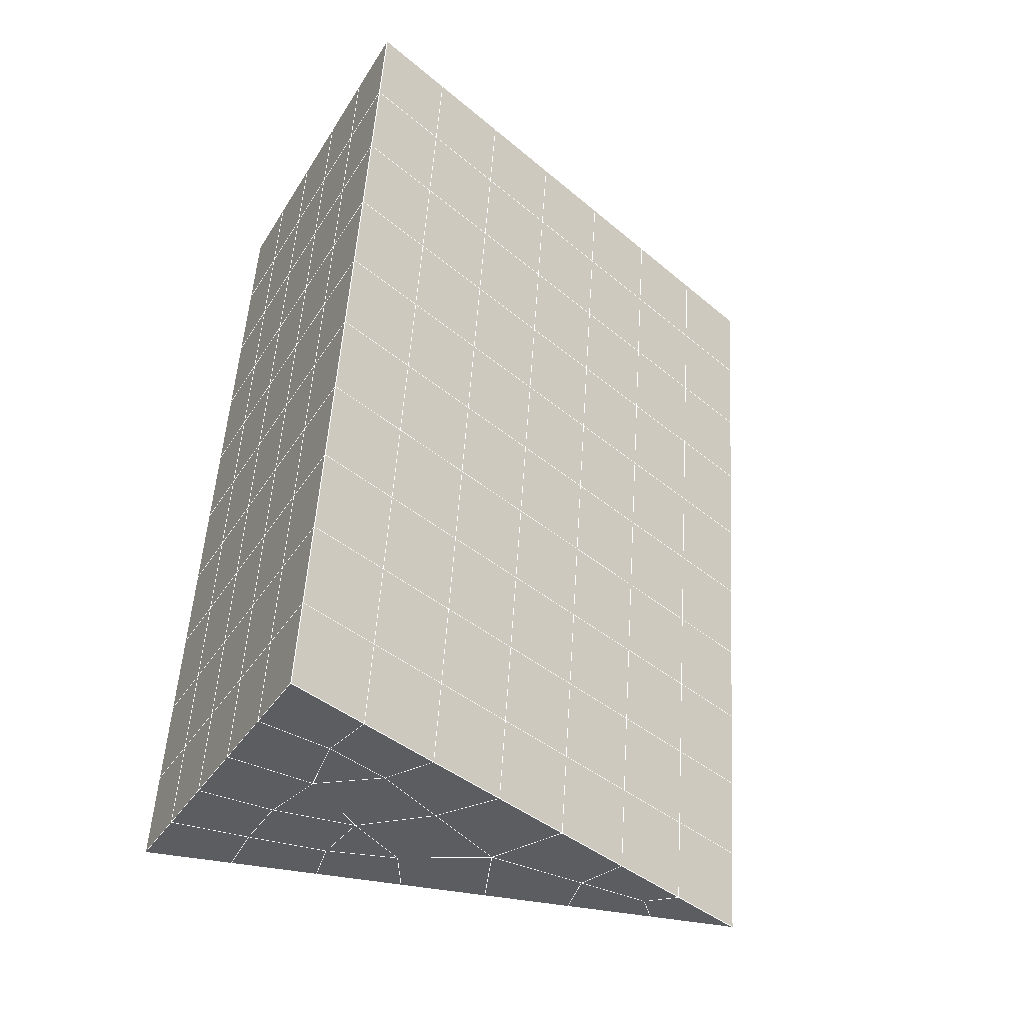
<metadata>
{"format":"obj","ext":"obj","renderer":"f3d","projection":"perspective","resolution":1024,"background":"white","views":[{"elev":-34.8,"azim":-117.5,"up":"+Z"}]}
</metadata>
<code>
v 49 15.35 20.7
v 51 15.35 20.7
v 50.89 13.4 20.57
v 49.04 13.09 20.54
v 49 15.19 22.9
v 51 15.19 22.9
v 49 15.04 25.09
v 51 15.04 25.09
v 49 14.89 27.29
v 51 14.89 27.29
v 49 14.73 29.48
v 51 14.73 29.48
v 49 14.58 31.68
v 51 14.58 31.68
v 49 14.43 33.87
v 51 14.43 33.87
v 49 14.27 36.06
v 51 14.27 36.06
v 49 14.12 38.26
v 51 14.12 38.26
v 49 13.97 40.45
v 51 13.97 40.45
v 49 13.81 42.65
v 51 13.81 42.65
v 48.58 11.65 42.5
v 50.89 11.49 42.49
v 48.54 9.663 42.36
v 50.12 9.751 42.36
v 49.04 7.454 42.2
v 51.13 8.131 42.25
v 49.84 5.786 42.09
v 51.02 5.77 42.09
v 49.96 4.305 41.98
v 50.69 3.796 41.95
v 49.26 3.728 41.94
v 49.99 2.124 41.83
v 48.57 3.124 41.9
v 49.29 0.9865 41.75
v 48.57 3.278 39.71
v 49.29 1.14 39.56
v 48.57 3.431 37.51
v 49.29 1.294 37.36
v 48.57 3.585 35.32
v 49.29 1.447 35.17
v 48.57 3.738 33.12
v 49.29 1.601 32.97
v 48.57 3.891 30.93
v 49.29 1.754 30.78
v 48.57 4.045 28.73
v 49.29 1.907 28.58
v 48.57 4.199 26.54
v 49.29 2.061 26.39
v 48.57 4.352 24.34
v 49.29 2.214 24.2
v 48.57 4.505 22.15
v 49.29 2.367 22
v 48.57 4.659 19.96
v 49.29 2.521 19.81
v 50.01 5.031 19.98
v 50 3.143 19.85
v 51.43 4.659 19.96
v 50.71 2.521 19.81
v 51.43 4.505 22.15
v 50.71 2.368 22
v 51.43 4.352 24.34
v 50.71 2.214 24.2
v 51.43 4.198 26.54
v 50.71 2.061 26.39
v 51.43 4.045 28.73
v 50.71 1.907 28.58
v 51.43 3.891 30.93
v 50.71 1.754 30.78
v 51.43 3.738 33.12
v 50.71 1.6 32.97
v 51.43 3.585 35.32
v 50.71 1.447 35.17
v 51.43 3.431 37.51
v 50.71 1.293 37.36
v 51.43 3.278 39.71
v 50.71 1.14 39.56
v 51.43 3.124 41.9
v 50.71 0.9866 41.75
v 52.14 5.262 42.05
v 52.14 5.415 39.86
v 52.14 5.569 37.66
v 52.14 5.722 35.47
v 52.14 5.876 33.27
v 52.14 6.029 31.08
v 52.14 6.183 28.88
v 52.14 6.336 26.69
v 52.14 6.489 24.49
v 52.14 6.643 22.3
v 52.14 6.796 20.1
v 50.04 7.657 20.16
v 47.86 6.796 20.1
v 47.86 6.643 22.3
v 47.86 6.49 24.49
v 47.86 6.336 26.69
v 47.86 6.183 28.88
v 47.86 6.029 31.08
v 47.86 5.875 33.27
v 47.86 5.722 35.47
v 47.86 5.569 37.66
v 47.86 5.415 39.86
v 47.86 5.262 42.05
v 48.84 5.565 42.07
v 50 -1.151 41.6
v 50 -0.9975 39.41
v 50 -0.844 37.21
v 50 -0.6907 35.02
v 50 -0.5373 32.82
v 50 -0.3837 30.63
v 50 -0.2302 28.43
v 50 -0.0769 26.24
v 50 0.07656 24.05
v 50 0.2301 21.85
v 50 0.3837 19.66
v 51.49 9.67 20.31
v 52.86 8.934 20.25
v 52.19 11.39 20.43
v 53.57 11.07 20.4
v 52.62 13.37 20.56
v 54.29 13.21 20.55
v 53 15.35 20.7
v 55 15.35 20.7
v 53 15.19 22.9
v 55 15.19 22.9
v 53 15.04 25.09
v 55 15.04 25.09
v 53 14.89 27.29
v 55 14.89 27.29
v 53 14.73 29.48
v 55 14.73 29.48
v 53 14.58 31.68
v 55 14.58 31.68
v 53 14.43 33.87
v 55 14.43 33.87
v 53 14.27 36.06
v 55 14.27 36.06
v 53 14.12 38.26
v 55 14.12 38.26
v 53 13.97 40.45
v 55 13.97 40.45
v 53 13.81 42.65
v 55 13.81 42.65
v 52.76 11.86 42.51
v 54.29 11.67 42.5
v 52.24 10.12 42.39
v 53.57 9.537 42.35
v 52.86 7.399 42.2
v 47.14 7.399 42.2
v 46.43 9.537 42.35
v 45.71 11.67 42.5
v 47 13.81 42.65
v 47 13.97 40.45
v 47 14.12 38.26
v 47 14.27 36.06
v 47 14.43 33.87
v 47 14.58 31.68
v 47 14.73 29.48
v 47 14.89 27.29
v 47 15.04 25.09
v 47 15.19 22.9
v 47 15.35 20.7
v 47.23 13.42 20.57
v 48.83 9.858 20.32
v 50.46 11.33 20.42
v 47.14 8.934 20.25
v 47.14 8.78 22.45
v 47.14 8.627 24.64
v 47.14 8.473 26.84
v 47.14 8.32 29.03
v 47.14 8.167 31.23
v 47.14 8.013 33.42
v 47.14 7.86 35.62
v 47.14 7.706 37.81
v 47.14 7.553 40.01
v 52.86 8.78 22.45
v 52.86 8.627 24.64
v 52.86 8.474 26.84
v 52.86 8.32 29.03
v 52.86 8.167 31.23
v 52.86 8.013 33.42
v 52.86 7.86 35.62
v 52.86 7.706 37.81
v 52.86 7.553 40.01
v 53.57 9.691 40.16
v 53.57 9.844 37.96
v 53.57 9.997 35.77
v 53.57 10.15 33.57
v 53.57 10.3 31.38
v 53.57 10.46 29.18
v 53.57 10.61 26.99
v 53.57 10.76 24.79
v 53.57 10.92 22.6
v 54.29 11.83 40.3
v 54.29 11.98 38.11
v 54.29 12.13 35.92
v 54.29 12.29 33.72
v 54.29 12.44 31.53
v 54.29 12.6 29.33
v 54.29 12.75 27.14
v 54.29 12.9 24.94
v 54.29 13.06 22.75
v 47.79 11.73 20.45
v 46.43 11.07 20.4
v 46.43 10.92 22.6
v 46.43 10.76 24.79
v 46.43 10.61 26.99
v 46.43 10.46 29.18
v 46.43 10.3 31.38
v 46.43 10.15 33.57
v 46.43 9.997 35.77
v 46.43 9.844 37.96
v 46.43 9.69 40.16
v 45.71 13.21 20.55
v 45.71 13.06 22.75
v 45.71 12.9 24.94
v 45.71 12.75 27.14
v 45.71 12.6 29.33
v 45.71 12.44 31.53
v 45.71 12.29 33.72
v 45.71 12.13 35.92
v 45.71 11.98 38.11
v 45.71 11.83 40.3
v 45 15.35 20.7
v 45 15.19 22.9
v 45 15.04 25.09
v 45 14.89 27.29
v 45 14.73 29.48
v 45 14.58 31.68
v 45 14.43 33.87
v 45 14.27 36.07
v 45 14.12 38.26
v 45 13.97 40.45
v 45 13.81 42.65
v 49.96 4.305 41.98
v 49.84 5.786 42.09
v 49.04 7.454 42.2
v 47.14 7.399 42.2
v 47.14 7.553 40.01
v 47.86 5.415 39.86
v 48.57 3.278 39.71
v 49.29 1.14 39.56
v 49.29 0.9865 41.75
v 50 -1.151 41.6
v 50.71 0.9866 41.75
v 50.71 1.14 39.56
v 51.43 3.278 39.71
v 51.43 3.124 41.9
v 52.14 5.262 42.05
v 51.02 5.77 42.09
v 51.13 8.131 42.25
v 48.84 5.565 42.07
v 47.86 5.262 42.05
v 48.57 3.124 41.9
v 49.99 2.124 41.83
v 50.69 3.796 41.95
v 49.26 3.728 41.94
v 48.57 3.431 37.51
v 47.86 5.569 37.66
v 47.14 7.706 37.81
v 46.43 9.844 37.96
v 46.43 9.69 40.15
v 46.43 9.537 42.35
v 48.54 9.663 42.36
v 52.24 10.12 42.39
v 50.89 11.49 42.49
v 50.12 9.751 42.36
v 52.86 7.399 42.2
v 52.14 5.415 39.86
v 51.43 3.431 37.51
v 50.71 1.293 37.36
v 50 -0.9975 39.41
v 45.71 11.67 42.5
v 45.71 11.83 40.3
v 45.71 11.98 38.11
v 45.71 12.13 35.92
v 46.43 9.997 35.77
v 47.14 7.86 35.62
v 47.86 5.722 35.47
v 52.76 11.86 42.51
v 53.57 9.537 42.35
v 53.57 9.691 40.16
v 52.86 7.553 40.01
v 52.86 7.706 37.81
v 52.14 5.569 37.66
v 52.14 5.722 35.47
v 51.43 3.585 35.32
v 51.43 3.738 33.12
v 50.71 1.6 32.97
v 50.71 1.447 35.17
v 50 -0.6907 35.02
v 50 -0.844 37.21
v 49.29 1.294 37.36
v 54.29 11.67 42.5
v 53 13.81 42.65
v 51 13.81 42.65
v 48.58 11.65 42.5
v 55 13.81 42.65
v 55 13.97 40.45
v 55 14.12 38.26
v 55 14.27 36.06
v 54.29 12.13 35.92
v 54.29 12.29 33.72
v 53.57 10.15 33.57
v 53.57 10.3 31.38
v 52.86 8.167 31.23
v 52.86 8.32 29.03
v 52.14 6.183 28.88
v 52.14 6.336 26.69
v 51.43 4.198 26.54
v 51.43 4.352 24.34
v 50.71 2.214 24.19
v 50.71 2.061 26.39
v 50 -0.0769 26.24
v 50 -0.2302 28.43
v 49.29 1.907 28.58
v 49.29 1.754 30.78
v 48.57 3.891 30.93
v 48.57 3.738 33.12
v 47.86 5.875 33.27
v 48.57 3.585 35.32
v 49.29 1.601 32.97
v 50 -0.3837 30.63
v 50.71 1.907 28.58
v 51.43 4.045 28.73
v 52.14 6.029 31.08
v 52.86 8.013 33.42
v 53.57 9.997 35.77
v 54.29 11.98 38.11
v 53 14.12 38.26
v 53 13.97 40.45
v 54.29 11.83 40.3
v 53.57 9.844 37.96
v 52.86 7.86 35.62
v 52.14 5.876 33.27
v 51.43 3.891 30.93
v 50.71 1.754 30.78
v 50 -0.5373 32.82
v 49.29 1.447 35.17
v 51 13.97 40.45
v 49 13.81 42.65
v 45 13.81 42.65
v 45 13.97 40.45
v 45 14.12 38.26
v 45 14.27 36.07
v 45.71 12.29 33.72
v 46.43 10.15 33.57
v 47.14 8.013 33.42
v 47 13.97 40.45
v 49 13.97 40.45
v 51 14.12 38.26
v 53 14.27 36.06
v 55 14.43 33.87
v 54.29 12.44 31.53
v 53.57 10.46 29.18
v 52.86 8.474 26.84
v 52.14 6.489 24.49
v 51.43 4.505 22.15
v 50.71 2.368 22
v 50 0.07656 24.05
v 49.29 2.061 26.39
v 48.57 4.045 28.73
v 47.86 6.029 31.08
v 47.14 8.167 31.23
v 47.86 6.183 28.88
v 48.57 4.199 26.54
v 49.29 2.214 24.2
v 50 0.2301 21.85
v 50.71 2.521 19.81
v 51.43 4.659 19.95
v 52.14 6.643 22.3
v 52.86 8.627 24.64
v 53.57 10.61 26.99
v 54.29 12.6 29.33
v 55 14.58 31.68
v 53 14.43 33.87
v 51 14.27 36.06
v 49 14.12 38.26
v 47 13.81 42.65
v 50 0.3837 19.66
v 49.29 2.521 19.81
v 49.29 2.367 22
v 48.57 4.505 22.15
v 48.57 4.352 24.34
v 47.86 6.49 24.49
v 47.86 6.336 26.69
v 47.14 8.473 26.84
v 47.14 8.32 29.03
v 46.43 10.46 29.18
v 46.43 10.3 31.38
v 50 3.143 19.85
v 50.01 5.031 19.98
v 52.14 6.796 20.1
v 52.86 8.78 22.45
v 53.57 10.76 24.79
v 54.29 12.75 27.14
v 55 14.73 29.48
v 53 14.58 31.68
v 51 14.43 33.87
v 49 14.27 36.06
v 47 14.12 38.26
v 47 14.27 36.06
v 45 14.43 33.87
v 45.71 12.44 31.53
v 48.57 4.659 19.95
v 47.86 6.643 22.3
v 47.14 8.627 24.64
v 46.43 10.61 26.99
v 45.71 12.6 29.33
v 45 14.58 31.68
v 47 14.43 33.87
v 49 14.43 33.87
v 47 14.58 31.68
v 45 14.73 29.48
v 45.71 12.75 27.14
v 46.43 10.76 24.79
v 47.14 8.78 22.45
v 47.86 6.796 20.1
v 50.04 7.657 20.16
v 52.86 8.934 20.25
v 53.57 10.92 22.6
v 54.29 12.9 24.94
v 55 14.89 27.29
v 53 14.73 29.48
v 51 14.58 31.68
v 49 14.58 31.68
v 47 14.73 29.48
v 45 14.89 27.29
v 45.71 12.9 24.94
v 46.43 10.92 22.6
v 47.14 8.934 20.25
v 51.49 9.67 20.31
v 53.57 11.07 20.4
v 54.29 13.06 22.75
v 55 15.04 25.09
v 53 14.89 27.29
v 51 14.73 29.48
v 49 14.73 29.48
v 47 14.89 27.29
v 45 15.04 25.09
v 45.71 13.06 22.75
v 46.43 11.07 20.4
v 48.83 9.858 20.32
v 55 15.35 20.7
v 53 15.35 20.7
v 52.62 13.37 20.56
v 50.89 13.4 20.57
v 50.46 11.33 20.42
v 52.19 11.39 20.43
v 54.29 13.21 20.55
v 55 15.19 22.9
v 53 15.19 22.9
v 53 15.04 25.09
v 51 15.04 25.09
v 49 15.04 25.09
v 47 15.04 25.09
v 45 15.19 22.9
v 45.71 13.21 20.55
v 47.79 11.73 20.45
v 51 14.89 27.29
v 49 14.89 27.29
v 51 15.19 22.9
v 51 15.35 20.7
v 49 15.19 22.9
v 47 15.19 22.9
v 45 15.35 20.7
v 47.23 13.42 20.57
v 49.04 13.09 20.54
v 49 15.35 20.7
v 47 15.35 20.7
f 1 2 3
f 1 3 4
f 5 6 2
f 5 2 1
f 7 8 6
f 7 6 5
f 9 10 8
f 9 8 7
f 11 12 10
f 11 10 9
f 13 14 12
f 13 12 11
f 15 16 14
f 15 14 13
f 17 18 16
f 17 16 15
f 19 20 18
f 19 18 17
f 21 22 20
f 21 20 19
f 23 24 22
f 23 22 21
f 25 26 24
f 25 24 23
f 27 28 26
f 27 26 25
f 29 30 28
f 29 28 27
f 31 32 30
f 31 30 29
f 33 34 32
f 33 32 31
f 35 36 34
f 35 34 33
f 37 38 36
f 37 36 35
f 39 40 38
f 39 38 37
f 41 42 40
f 41 40 39
f 43 44 42
f 43 42 41
f 45 46 44
f 45 44 43
f 47 48 46
f 47 46 45
f 49 50 48
f 49 48 47
f 51 52 50
f 51 50 49
f 53 54 52
f 53 52 51
f 55 56 54
f 55 54 53
f 57 58 56
f 57 56 55
f 59 60 58
f 59 58 57
f 61 62 60
f 61 60 59
f 63 64 62
f 63 62 61
f 65 66 64
f 65 64 63
f 67 68 66
f 67 66 65
f 69 70 68
f 69 68 67
f 71 72 70
f 71 70 69
f 73 74 72
f 73 72 71
f 75 76 74
f 75 74 73
f 77 78 76
f 77 76 75
f 79 80 78
f 79 78 77
f 81 82 80
f 81 80 79
f 34 36 82
f 34 82 81
f 81 83 32
f 81 32 34
f 79 84 83
f 79 83 81
f 77 85 84
f 77 84 79
f 75 86 85
f 75 85 77
f 73 87 86
f 73 86 75
f 71 88 87
f 71 87 73
f 69 89 88
f 69 88 71
f 67 90 89
f 67 89 69
f 65 91 90
f 65 90 67
f 63 92 91
f 63 91 65
f 61 93 92
f 61 92 63
f 59 94 93
f 59 93 61
f 57 95 94
f 57 94 59
f 55 96 95
f 55 95 57
f 53 97 96
f 53 96 55
f 51 98 97
f 51 97 53
f 49 99 98
f 49 98 51
f 47 100 99
f 47 99 49
f 45 101 100
f 45 100 47
f 43 102 101
f 43 101 45
f 41 103 102
f 41 102 43
f 39 104 103
f 39 103 41
f 37 105 104
f 37 104 39
f 35 106 105
f 35 105 37
f 33 31 106
f 33 106 35
f 107 82 36
f 107 36 38
f 108 80 82
f 108 82 107
f 109 78 80
f 109 80 108
f 110 76 78
f 110 78 109
f 111 74 76
f 111 76 110
f 112 72 74
f 112 74 111
f 113 70 72
f 113 72 112
f 114 68 70
f 114 70 113
f 115 66 68
f 115 68 114
f 116 64 66
f 116 66 115
f 117 62 64
f 117 64 116
f 58 60 62
f 58 62 117
f 116 56 58
f 116 58 117
f 115 54 56
f 115 56 116
f 114 52 54
f 114 54 115
f 113 50 52
f 113 52 114
f 112 48 50
f 112 50 113
f 111 46 48
f 111 48 112
f 110 44 46
f 110 46 111
f 109 42 44
f 109 44 110
f 108 40 42
f 108 42 109
f 107 38 40
f 107 40 108
f 118 119 93
f 118 93 94
f 120 121 119
f 120 119 118
f 122 123 121
f 122 121 120
f 124 125 123
f 124 123 122
f 126 127 125
f 126 125 124
f 128 129 127
f 128 127 126
f 130 131 129
f 130 129 128
f 132 133 131
f 132 131 130
f 134 135 133
f 134 133 132
f 136 137 135
f 136 135 134
f 138 139 137
f 138 137 136
f 140 141 139
f 140 139 138
f 142 143 141
f 142 141 140
f 144 145 143
f 144 143 142
f 146 147 145
f 146 145 144
f 148 149 147
f 148 147 146
f 30 150 149
f 30 149 148
f 32 83 150
f 32 150 30
f 29 151 105
f 29 105 106
f 27 152 151
f 27 151 29
f 25 153 152
f 25 152 27
f 23 154 153
f 23 153 25
f 21 155 154
f 21 154 23
f 19 156 155
f 19 155 21
f 17 157 156
f 17 156 19
f 15 158 157
f 15 157 17
f 13 159 158
f 13 158 15
f 11 160 159
f 11 159 13
f 9 161 160
f 9 160 11
f 7 162 161
f 7 161 9
f 5 163 162
f 5 162 7
f 1 164 163
f 1 163 5
f 4 165 164
f 4 164 1
f 94 166 167
f 94 167 118
f 95 168 166
f 95 166 94
f 96 169 168
f 96 168 95
f 97 170 169
f 97 169 96
f 98 171 170
f 98 170 97
f 99 172 171
f 99 171 98
f 100 173 172
f 100 172 99
f 101 174 173
f 101 173 100
f 102 175 174
f 102 174 101
f 103 176 175
f 103 175 102
f 104 177 176
f 104 176 103
f 105 151 177
f 105 177 104
f 178 92 93
f 178 93 119
f 179 91 92
f 179 92 178
f 180 90 91
f 180 91 179
f 181 89 90
f 181 90 180
f 182 88 89
f 182 89 181
f 183 87 88
f 183 88 182
f 184 86 87
f 184 87 183
f 185 85 86
f 185 86 184
f 186 84 85
f 186 85 185
f 150 83 84
f 150 84 186
f 186 187 149
f 186 149 150
f 185 188 187
f 185 187 186
f 184 189 188
f 184 188 185
f 183 190 189
f 183 189 184
f 182 191 190
f 182 190 183
f 181 192 191
f 181 191 182
f 180 193 192
f 180 192 181
f 179 194 193
f 179 193 180
f 178 195 194
f 178 194 179
f 119 121 195
f 119 195 178
f 187 196 147
f 187 147 149
f 188 197 196
f 188 196 187
f 189 198 197
f 189 197 188
f 190 199 198
f 190 198 189
f 191 200 199
f 191 199 190
f 192 201 200
f 192 200 191
f 193 202 201
f 193 201 192
f 194 203 202
f 194 202 193
f 195 204 203
f 195 203 194
f 121 123 204
f 121 204 195
f 196 143 145
f 196 145 147
f 197 141 143
f 197 143 196
f 198 139 141
f 198 141 197
f 199 137 139
f 199 139 198
f 200 135 137
f 200 137 199
f 201 133 135
f 201 135 200
f 202 131 133
f 202 133 201
f 203 129 131
f 203 131 202
f 204 127 129
f 204 129 203
f 123 125 127
f 123 127 204
f 166 205 4
f 166 4 167
f 168 206 205
f 168 205 166
f 169 207 206
f 169 206 168
f 170 208 207
f 170 207 169
f 171 209 208
f 171 208 170
f 172 210 209
f 172 209 171
f 173 211 210
f 173 210 172
f 174 212 211
f 174 211 173
f 175 213 212
f 175 212 174
f 176 214 213
f 176 213 175
f 177 215 214
f 177 214 176
f 151 152 215
f 151 215 177
f 144 24 26
f 144 26 146
f 142 22 24
f 142 24 144
f 140 20 22
f 140 22 142
f 138 18 20
f 138 20 140
f 136 16 18
f 136 18 138
f 134 14 16
f 134 16 136
f 132 12 14
f 132 14 134
f 130 10 12
f 130 12 132
f 128 8 10
f 128 10 130
f 126 6 8
f 126 8 128
f 124 2 6
f 124 6 126
f 122 3 2
f 122 2 124
f 120 167 3
f 120 3 122
f 206 216 165
f 206 165 205
f 207 217 216
f 207 216 206
f 208 218 217
f 208 217 207
f 209 219 218
f 209 218 208
f 210 220 219
f 210 219 209
f 211 221 220
f 211 220 210
f 212 222 221
f 212 221 211
f 213 223 222
f 213 222 212
f 214 224 223
f 214 223 213
f 215 225 224
f 215 224 214
f 152 153 225
f 152 225 215
f 216 226 164
f 216 164 165
f 217 227 226
f 217 226 216
f 218 228 227
f 218 227 217
f 219 229 228
f 219 228 218
f 220 230 229
f 220 229 219
f 221 231 230
f 221 230 220
f 222 232 231
f 222 231 221
f 223 233 232
f 223 232 222
f 224 234 233
f 224 233 223
f 225 235 234
f 225 234 224
f 153 236 235
f 153 235 225
f 227 163 164
f 227 164 226
f 228 162 163
f 228 163 227
f 229 161 162
f 229 162 228
f 230 160 161
f 230 161 229
f 231 159 160
f 231 160 230
f 232 158 159
f 232 159 231
f 233 157 158
f 233 158 232
f 234 156 157
f 234 157 233
f 235 155 156
f 235 156 234
f 236 154 155
f 236 155 235
f 28 30 148
f 28 148 26
f 167 4 3
f 4 205 165
f 120 118 167
f 154 236 153
f 148 146 26
f 31 29 106
l 237 238
l 238 239
l 239 240
l 240 241
l 241 242
l 242 243
l 243 244
l 244 245
l 245 246
l 246 247
l 247 248
l 248 249
l 249 250
l 250 251
l 251 252
l 252 253
l 253 239
l 239 254
l 254 255
l 255 256
l 256 245
l 245 257
l 257 247
l 247 250
l 250 258
l 258 252
l 252 238
l 238 254
l 254 259
l 259 237
l 237 258
l 258 257
l 257 259
l 259 256
l 256 243
l 243 260
l 260 261
l 261 262
l 262 263
l 263 264
l 264 265
l 265 266
l 266 239
l 253 267
l 267 268
l 268 269
l 269 253
l 253 270
l 270 251
l 251 271
l 271 249
l 249 272
l 272 273
l 273 248
l 248 274
l 274 246
l 240 265
l 265 275
l 275 276
l 276 277
l 277 278
l 278 279
l 279 280
l 280 281
l 281 261
l 261 242
l 242 255
l 255 240
l 268 282
l 282 267
l 267 283
l 283 284
l 284 285
l 285 286
l 286 287
l 287 288
l 288 289
l 289 290
l 290 291
l 291 292
l 292 293
l 293 294
l 294 295
l 295 244
l 244 274
l 274 294
l 294 273
l 273 292
l 292 289
l 289 272
l 272 287
l 287 271
l 271 285
l 285 270
l 270 283
l 283 296
l 296 282
l 282 297
l 297 298
l 298 268
l 268 299
l 299 266
l 266 269
l 300 301
l 301 302
l 302 303
l 303 304
l 304 305
l 305 306
l 306 307
l 307 308
l 308 309
l 309 310
l 310 311
l 311 312
l 312 313
l 313 314
l 314 315
l 315 316
l 316 317
l 317 318
l 318 319
l 319 320
l 320 321
l 321 322
l 322 281
l 281 323
l 323 321
l 321 324
l 324 319
l 319 325
l 325 317
l 317 326
l 326 315
l 315 312
l 312 327
l 327 310
l 310 328
l 328 308
l 308 329
l 329 306
l 306 330
l 330 304
l 304 331
l 331 302
l 302 332
l 332 333
l 333 297
l 297 300
l 300 296
l 296 334
l 334 331
l 331 335
l 335 330
l 330 336
l 336 329
l 329 337
l 337 328
l 328 338
l 338 327
l 327 326
l 326 339
l 339 325
l 325 340
l 340 324
l 324 341
l 341 323
l 323 260
l 260 295
l 295 341
l 341 293
l 293 340
l 340 291
l 291 339
l 339 338
l 338 290
l 290 337
l 337 288
l 288 336
l 336 286
l 286 335
l 335 284
l 284 334
l 334 301
l 301 333
l 333 342
l 342 298
l 298 343
l 343 299
l 299 275
l 275 344
l 344 345
l 345 346
l 346 347
l 347 278
l 278 348
l 348 349
l 349 350
l 350 280
l 280 262
l 262 241
l 241 264
l 264 276
l 276 345
l 345 351
l 351 352
l 352 342
l 342 353
l 353 332
l 332 354
l 354 303
l 303 355
l 355 305
l 305 356
l 356 307
l 307 357
l 357 309
l 309 358
l 358 311
l 311 359
l 359 313
l 313 360
l 360 361
l 361 314
l 314 362
l 362 316
l 316 363
l 363 318
l 318 364
l 364 320
l 320 365
l 365 322
l 322 350
l 350 366
l 366 365
l 365 367
l 367 364
l 364 368
l 368 363
l 363 369
l 369 362
l 362 370
l 370 361
l 361 371
l 371 372
l 372 360
l 360 373
l 373 359
l 359 374
l 374 358
l 358 375
l 375 357
l 357 376
l 376 356
l 356 377
l 377 355
l 355 378
l 378 354
l 354 379
l 379 353
l 353 380
l 380 352
l 352 343
l 343 381
l 381 275
l 382 383
l 383 384
l 384 385
l 385 386
l 386 387
l 387 388
l 388 389
l 389 390
l 390 391
l 391 392
l 392 366
l 366 390
l 390 367
l 367 388
l 388 368
l 368 386
l 386 369
l 369 384
l 384 370
l 370 382
l 382 371
l 371 393
l 393 394
l 394 372
l 372 395
l 395 373
l 373 396
l 396 374
l 374 397
l 397 375
l 375 398
l 398 376
l 376 399
l 399 377
l 377 400
l 400 378
l 378 401
l 401 379
l 379 402
l 402 380
l 380 403
l 403 404
l 404 347
l 347 405
l 405 348
l 348 406
l 406 392
l 392 349
l 349 279
l 279 263
l 263 277
l 277 346
l 346 403
l 403 351
l 351 381
l 381 344
l 393 383
l 383 407
l 407 385
l 385 408
l 408 387
l 387 409
l 409 389
l 389 410
l 410 391
l 391 411
l 411 406
l 406 412
l 412 405
l 405 413
l 413 404
l 404 402
l 402 414
l 414 413
l 413 415
l 415 412
l 412 416
l 416 411
l 411 417
l 417 410
l 410 418
l 418 409
l 409 419
l 419 408
l 408 420
l 420 407
l 407 394
l 394 421
l 421 395
l 395 422
l 422 396
l 396 423
l 423 397
l 397 424
l 424 398
l 398 425
l 425 399
l 399 426
l 426 400
l 400 427
l 427 401
l 401 414
l 414 428
l 428 415
l 415 429
l 429 416
l 416 430
l 430 417
l 417 431
l 431 418
l 418 432
l 432 419
l 419 433
l 433 420
l 420 421
l 421 434
l 434 422
l 422 435
l 435 423
l 423 436
l 436 424
l 424 437
l 437 425
l 425 438
l 438 426
l 426 439
l 439 427
l 427 428
l 428 440
l 440 429
l 429 441
l 441 430
l 430 442
l 442 431
l 431 443
l 443 432
l 432 444
l 444 433
l 433 445
l 445 421
l 446 447
l 447 448
l 448 449
l 449 450
l 450 451
l 451 448
l 448 452
l 452 446
l 446 453
l 453 454
l 454 455
l 455 456
l 456 457
l 457 458
l 458 442
l 442 459
l 459 443
l 443 460
l 460 444
l 444 461
l 461 445
l 445 450
l 450 434
l 434 451
l 451 435
l 435 452
l 452 436
l 436 453
l 453 437
l 437 455
l 455 438
l 438 462
l 462 463
l 463 440
l 440 439
l 439 462
l 462 456
l 456 464
l 464 454
l 454 447
l 447 465
l 465 464
l 464 466
l 466 457
l 457 463
l 463 441
l 441 458
l 458 467
l 467 459
l 459 468
l 468 460
l 460 469
l 469 461
l 461 470
l 470 471
l 471 465
l 465 449
l 449 470
l 470 469
l 469 472
l 472 467
l 467 466
l 466 471
l 471 472
l 472 468
l 470 450

</code>
